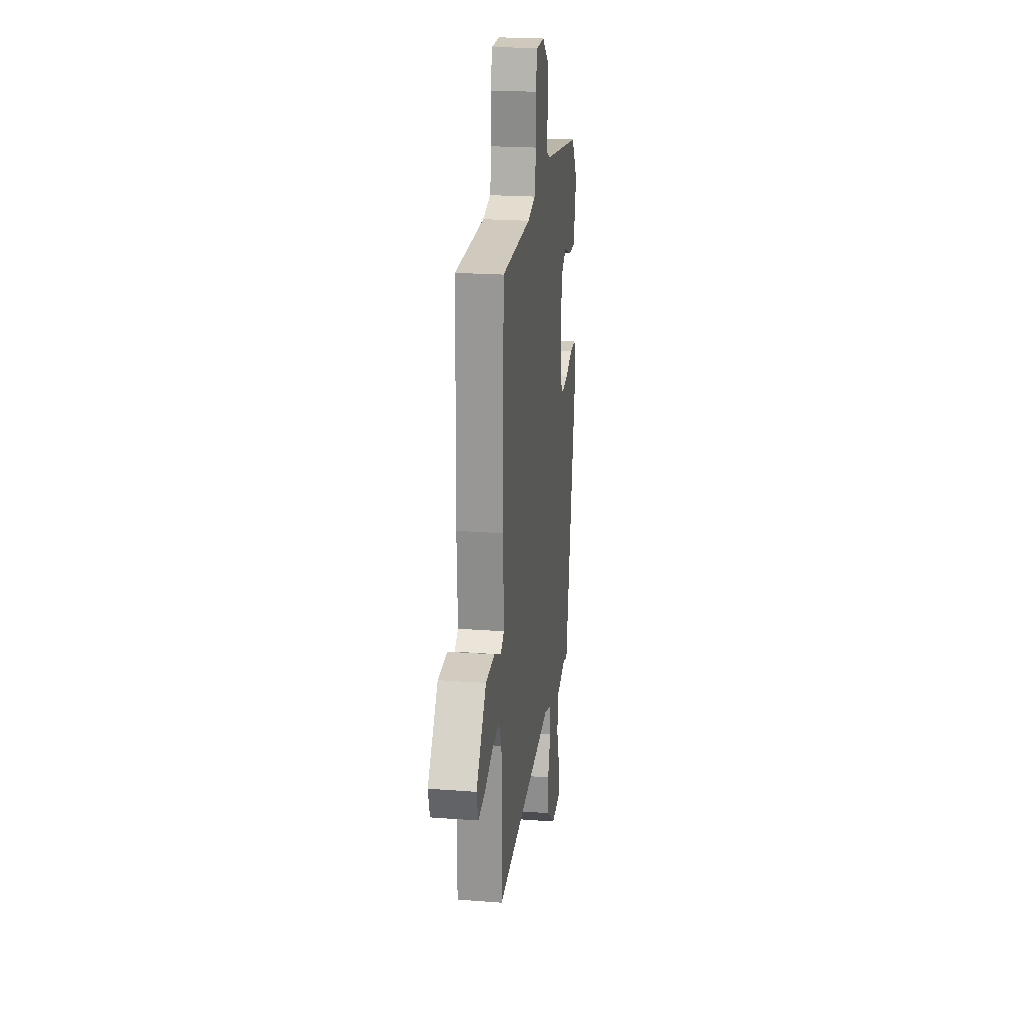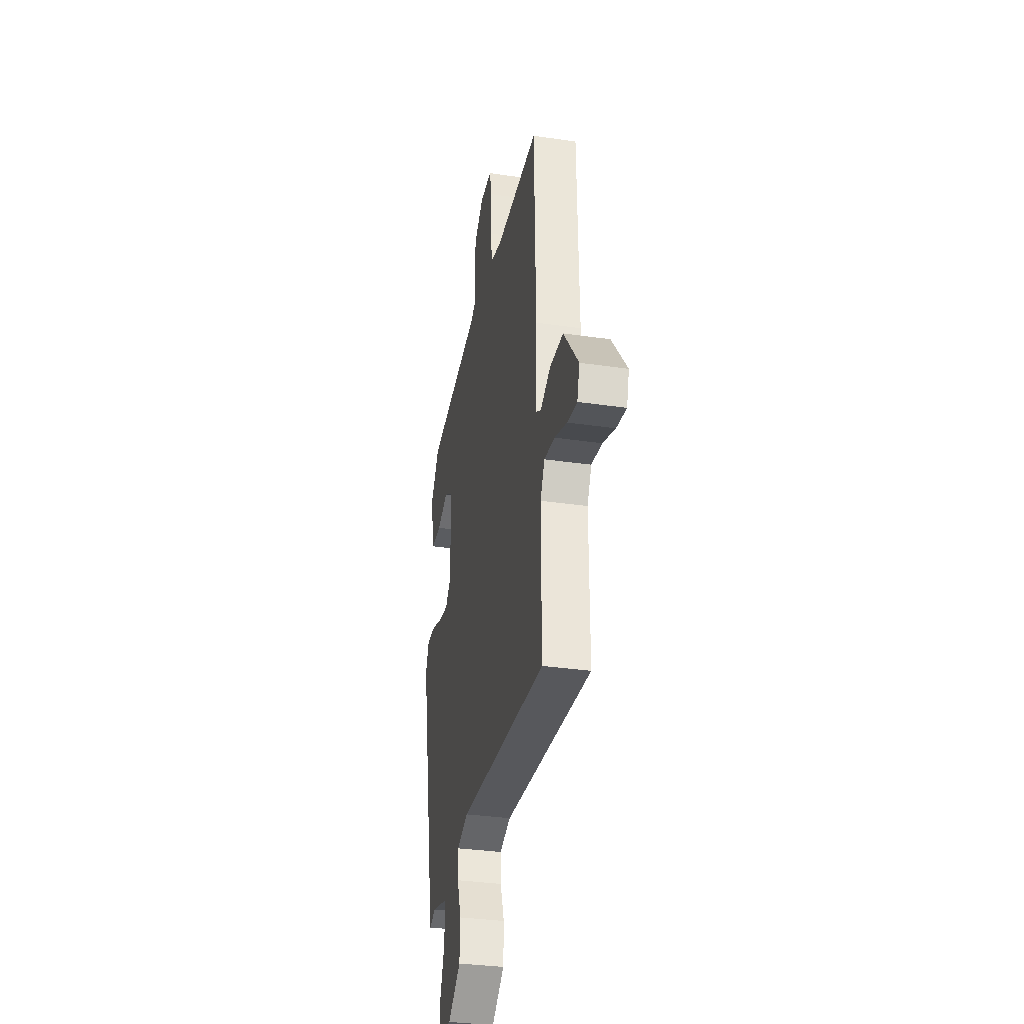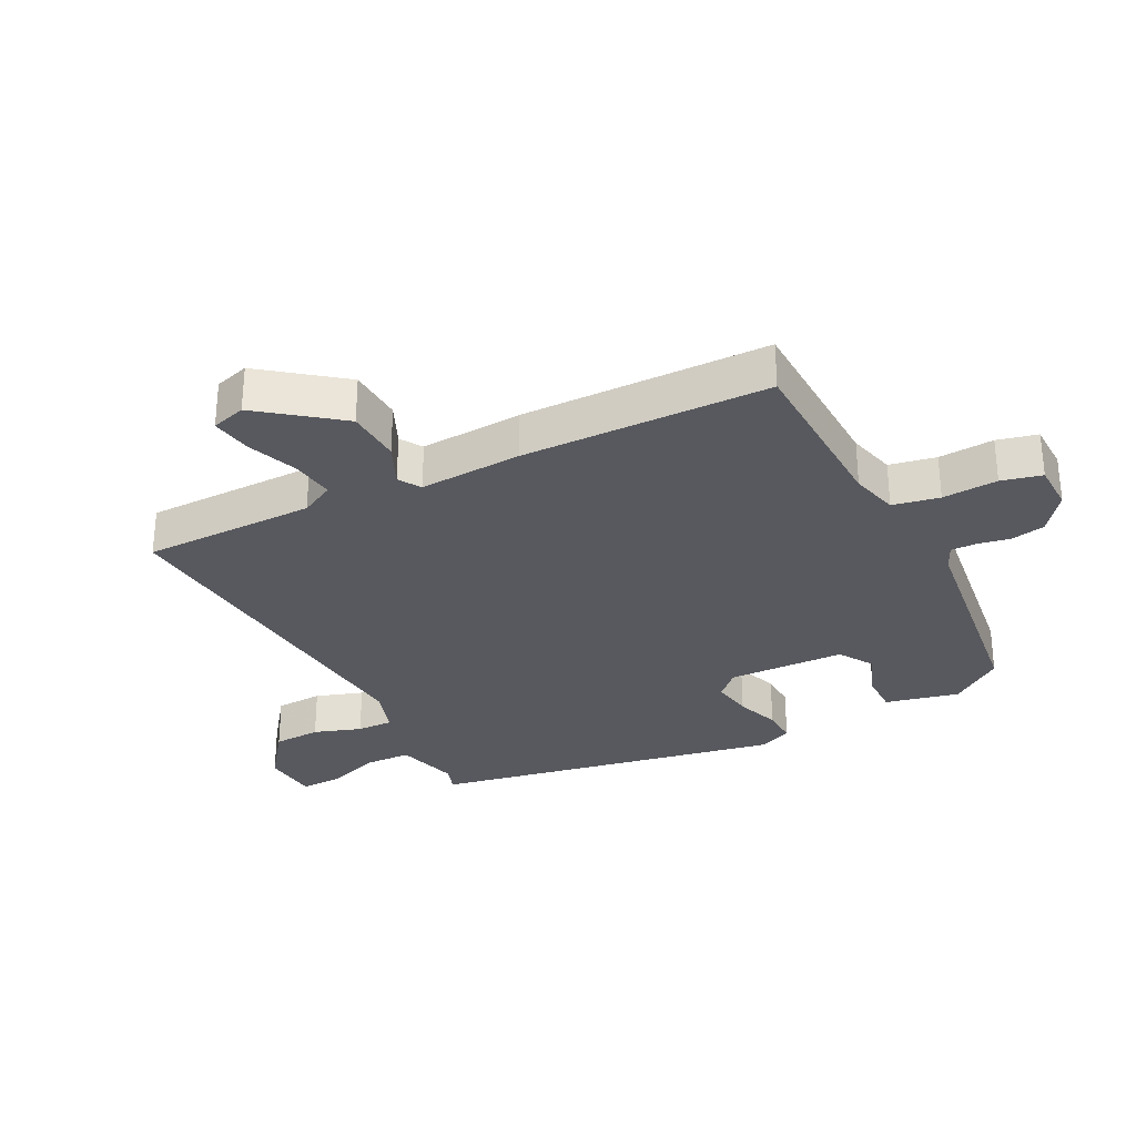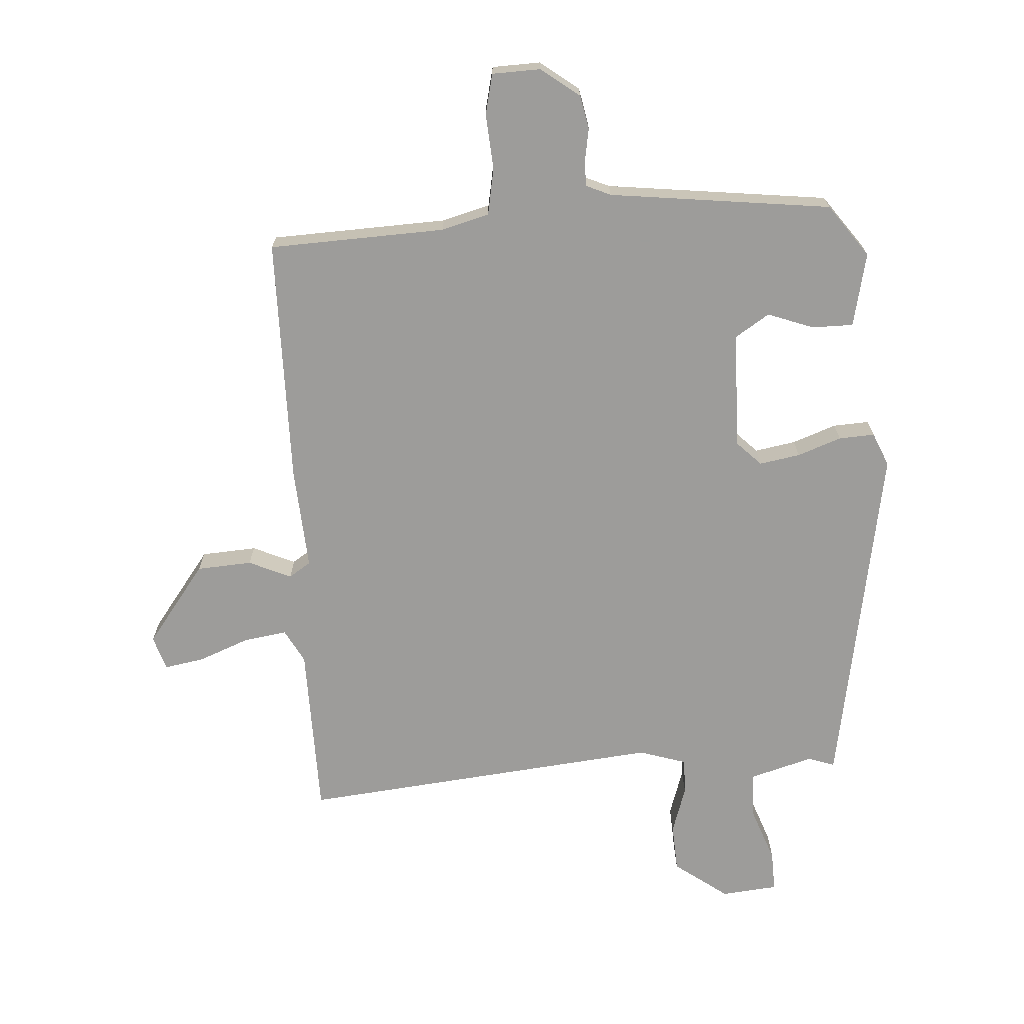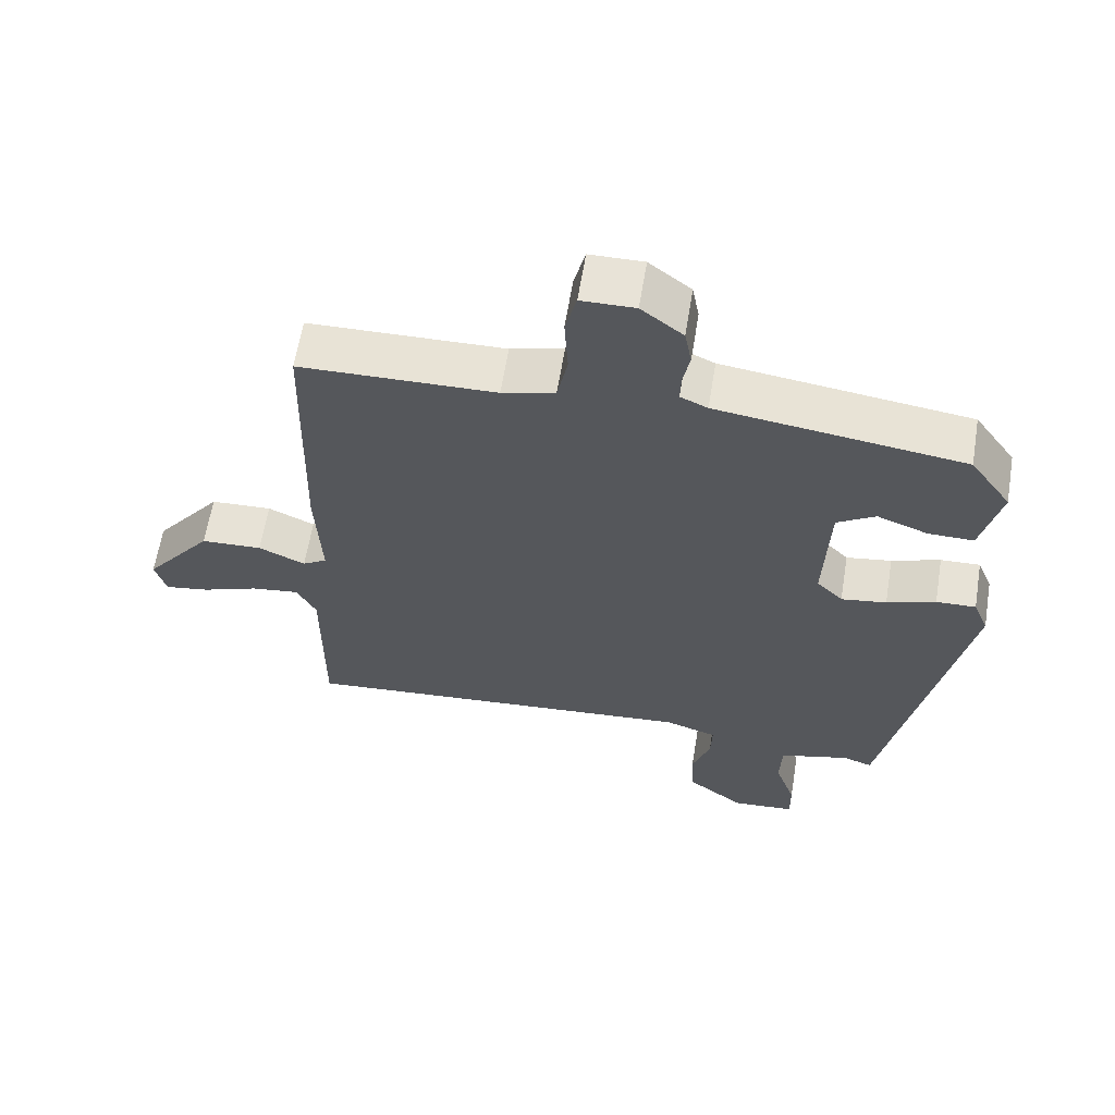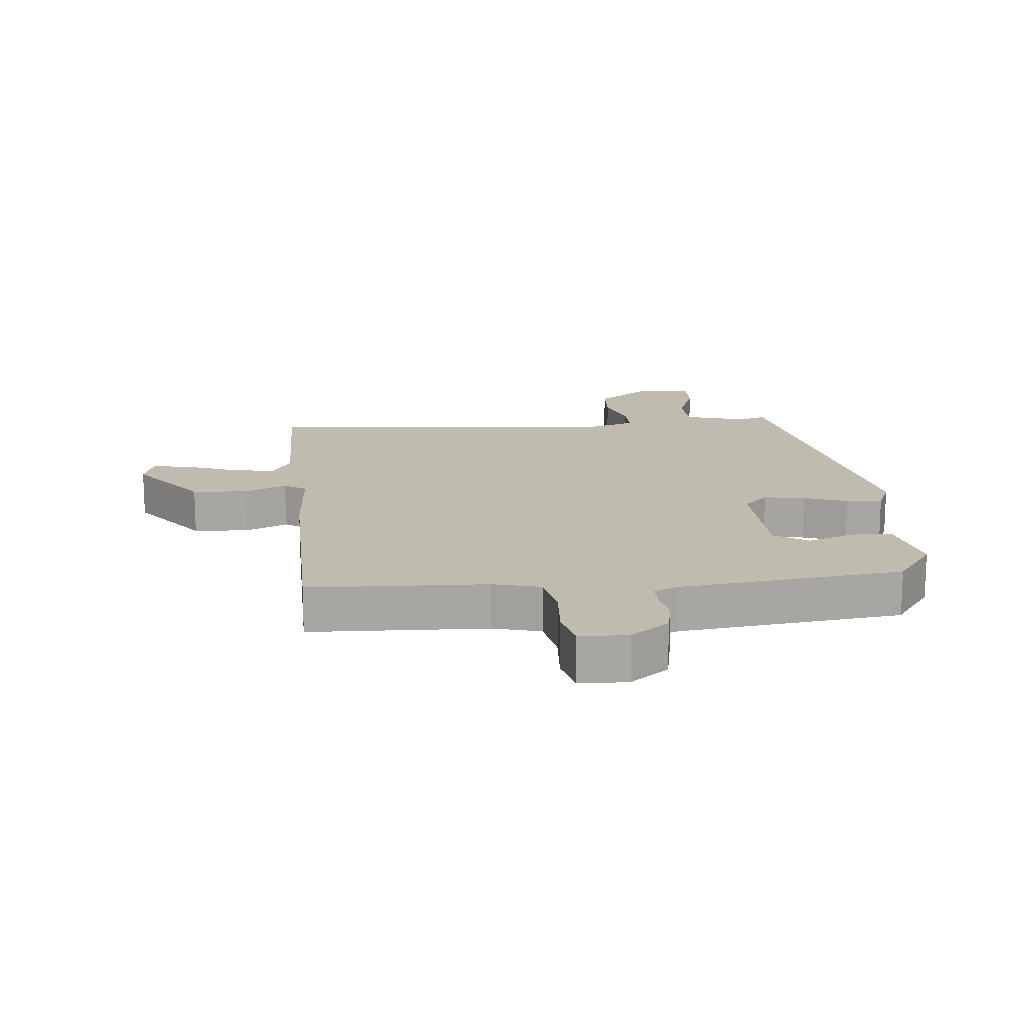
<metadata>
{"format":"obj","ext":"obj","renderer":"f3d","projection":"perspective","resolution":1024,"background":"white","views":[{"elev":21.7,"azim":-82.4,"up":"+Z"},{"elev":-33.2,"azim":-101.4,"up":"+Z"},{"elev":-30.4,"azim":-62.4,"up":"+Y"},{"elev":-70.0,"azim":4.7,"up":"+Y"},{"elev":62.1,"azim":9.3,"up":"+Z"},{"elev":16.0,"azim":-4.5,"up":"+Y"}]}
</metadata>
<code>
v -0.449 0.07 0.509
v -0.168 0.07 0.515
v -0.092 0.07 0.534
v -0.077 0.07 0.608
v -0.082 0.07 0.696
v -0.066 0.07 0.76
v 0.011 0.07 0.761
v 0.071 0.07 0.714
v 0.081 0.07 0.66
v 0.071 0.07 0.608
v 0.07 0.07 0.568
v 0.109 0.07 0.55
v 0.462 0.07 0.501
v 0.521 0.07 0.417
v 0.493 0.07 0.3
v 0.428 0.07 0.301
v 0.355 0.07 0.329
v 0.3 0.07 0.295
v 0.293 0.07 0.109
v 0.331 0.07 0.07
v 0.396 0.07 0.08
v 0.466 0.07 0.104
v 0.523 0.07 0.106
v 0.545 0.07 0.052
v 0.435 0.07 -0.506
v 0.393 0.07 -0.491
v 0.292 0.07 -0.518
v 0.289 0.07 -0.593
v 0.319 0.07 -0.68
v 0.32 0.07 -0.744
v 0.23 0.07 -0.751
v 0.146 0.07 -0.687
v 0.143 0.07 -0.611
v 0.169 0.07 -0.536
v 0.171 0.07 -0.479
v 0.096 0.07 -0.454
v -0.481 0.07 -0.501
v -0.48 0.07 -0.226
v -0.508 0.07 -0.172
v -0.577 0.07 -0.181
v -0.658 0.07 -0.211
v -0.722 0.07 -0.221
v -0.738 0.07 -0.166
v -0.641 0.07 -0.042
v -0.553 0.07 -0.038
v -0.486 0.07 -0.069
v -0.451 0.07 -0.047
v -0.459 0.07 0.116
v -0.449 0 0.509
v -0.168 0 0.515
v -0.092 0 0.534
v -0.077 0 0.608
v -0.082 0 0.696
v -0.066 0 0.76
v 0.011 0 0.761
v 0.071 0 0.714
v 0.081 0 0.66
v 0.071 0 0.608
v 0.07 0 0.568
v 0.109 0 0.55
v 0.462 0 0.501
v 0.521 0 0.417
v 0.493 0 0.3
v 0.428 0 0.301
v 0.355 0 0.329
v 0.3 0 0.295
v 0.293 0 0.109
v 0.331 0 0.07
v 0.396 0 0.08
v 0.466 0 0.104
v 0.523 0 0.106
v 0.545 0 0.052
v 0.435 0 -0.506
v 0.393 0 -0.491
v 0.292 0 -0.518
v 0.289 0 -0.593
v 0.319 0 -0.68
v 0.32 0 -0.744
v 0.23 0 -0.751
v 0.146 0 -0.687
v 0.143 0 -0.611
v 0.169 0 -0.536
v 0.171 0 -0.479
v 0.096 0 -0.454
v -0.481 0 -0.501
v -0.48 0 -0.226
v -0.508 0 -0.172
v -0.577 0 -0.181
v -0.658 0 -0.211
v -0.722 0 -0.221
v -0.738 0 -0.166
v -0.641 0 -0.042
v -0.553 0 -0.038
v -0.486 0 -0.069
v -0.451 0 -0.047
v -0.459 0 0.116
f 47 48 1 2
f 44 45 46
f 43 44 46
f 42 43 46
f 41 42 46
f 40 41 46
f 39 40 46 47
f 47 2 3
f 39 47 3
f 38 39 3
f 36 37 38 3
f 32 33 34
f 31 32 34
f 30 31 34
f 29 30 34
f 28 29 34
f 27 28 34 35
f 36 3 4
f 35 36 4
f 27 35 4
f 26 27 4
f 24 25 26
f 23 24 26
f 22 23 26
f 21 22 26
f 15 16 17
f 14 15 17
f 13 14 17
f 12 13 17
f 11 12 17 18
f 8 9 10
f 7 8 10
f 6 7 10
f 5 6 10
f 4 5 10
f 4 10 11
f 20 21 26
f 19 20 26
f 19 26 4 11
f 11 18 19
f 50 49 96 95
f 94 93 92
f 94 92 91
f 94 91 90
f 94 90 89
f 94 89 88
f 95 94 88 87
f 51 50 95
f 51 95 87
f 51 87 86
f 51 86 85 84
f 82 81 80
f 82 80 79
f 82 79 78
f 82 78 77
f 82 77 76
f 83 82 76 75
f 52 51 84
f 52 84 83
f 52 83 75
f 52 75 74
f 74 73 72
f 74 72 71
f 74 71 70
f 74 70 69
f 65 64 63
f 65 63 62
f 65 62 61
f 65 61 60
f 66 65 60 59
f 58 57 56
f 58 56 55
f 58 55 54
f 58 54 53
f 58 53 52
f 59 58 52
f 74 69 68
f 74 68 67
f 59 52 74 67
f 67 66 59
f 1 49 50 2
f 2 50 51 3
f 3 51 52 4
f 4 52 53 5
f 5 53 54 6
f 6 54 55 7
f 7 55 56 8
f 8 56 57 9
f 9 57 58 10
f 10 58 59 11
f 11 59 60 12
f 12 60 61 13
f 13 61 62 14
f 14 62 63 15
f 15 63 64 16
f 16 64 65 17
f 17 65 66 18
f 18 66 67 19
f 19 67 68 20
f 20 68 69 21
f 21 69 70 22
f 22 70 71 23
f 23 71 72 24
f 24 72 73 25
f 25 73 74 26
f 26 74 75 27
f 27 75 76 28
f 28 76 77 29
f 29 77 78 30
f 30 78 79 31
f 31 79 80 32
f 32 80 81 33
f 33 81 82 34
f 34 82 83 35
f 35 83 84 36
f 36 84 85 37
f 37 85 86 38
f 38 86 87 39
f 39 87 88 40
f 40 88 89 41
f 41 89 90 42
f 42 90 91 43
f 43 91 92 44
f 44 92 93 45
f 45 93 94 46
f 46 94 95 47
f 47 95 96 48
f 48 96 49 1

</code>
